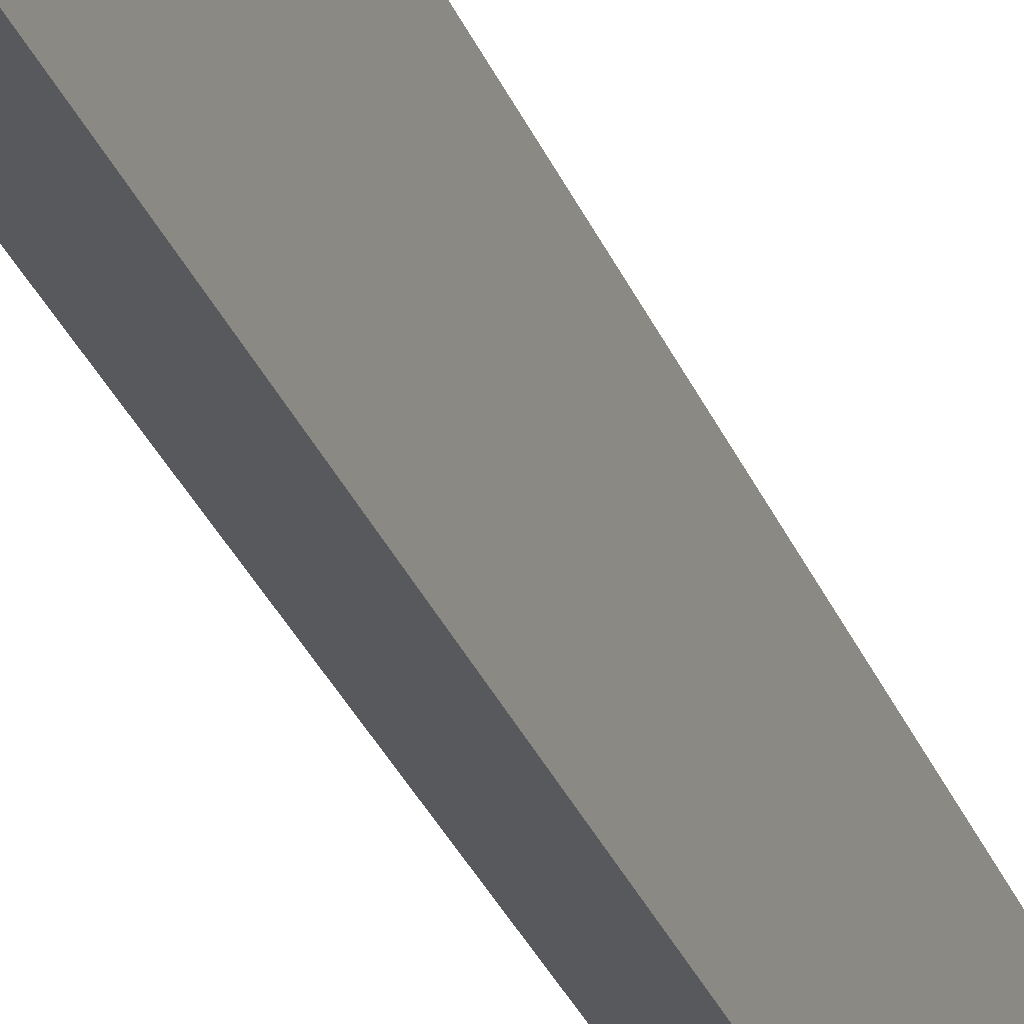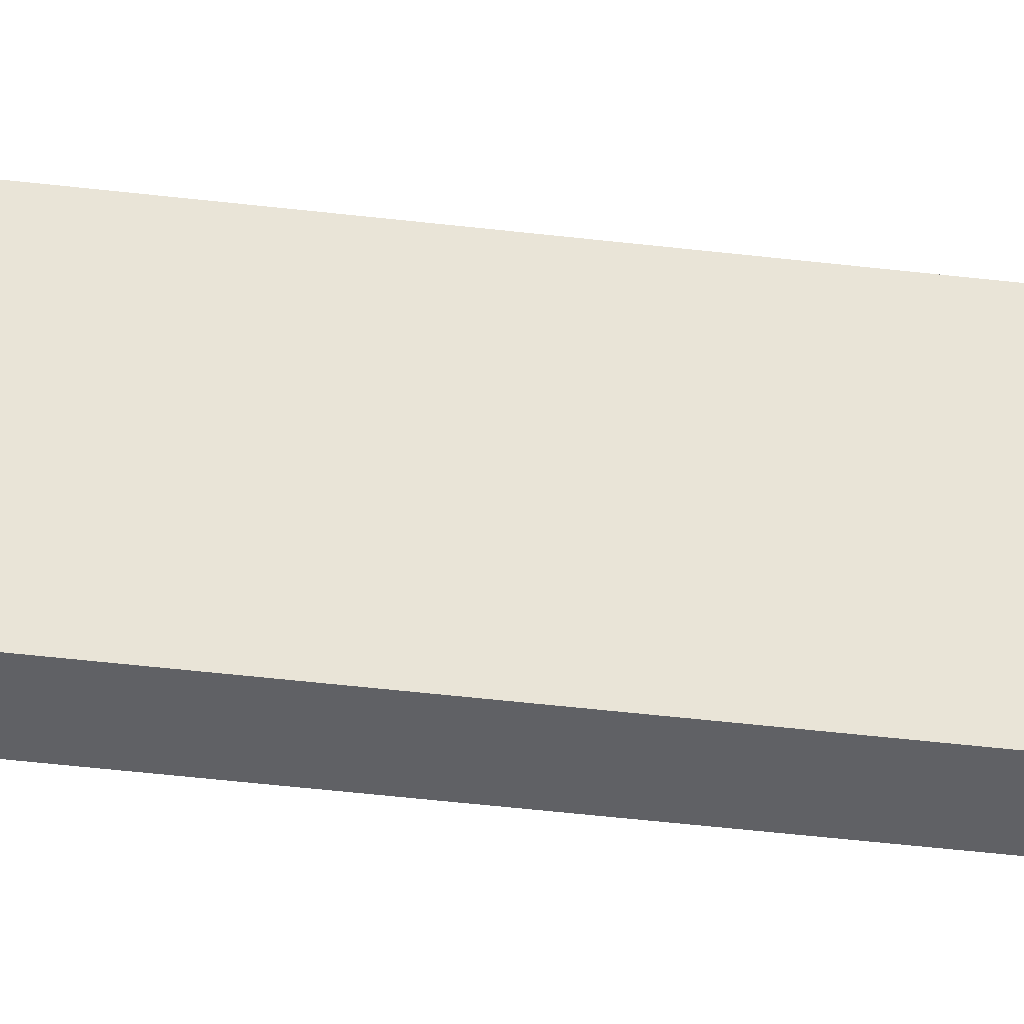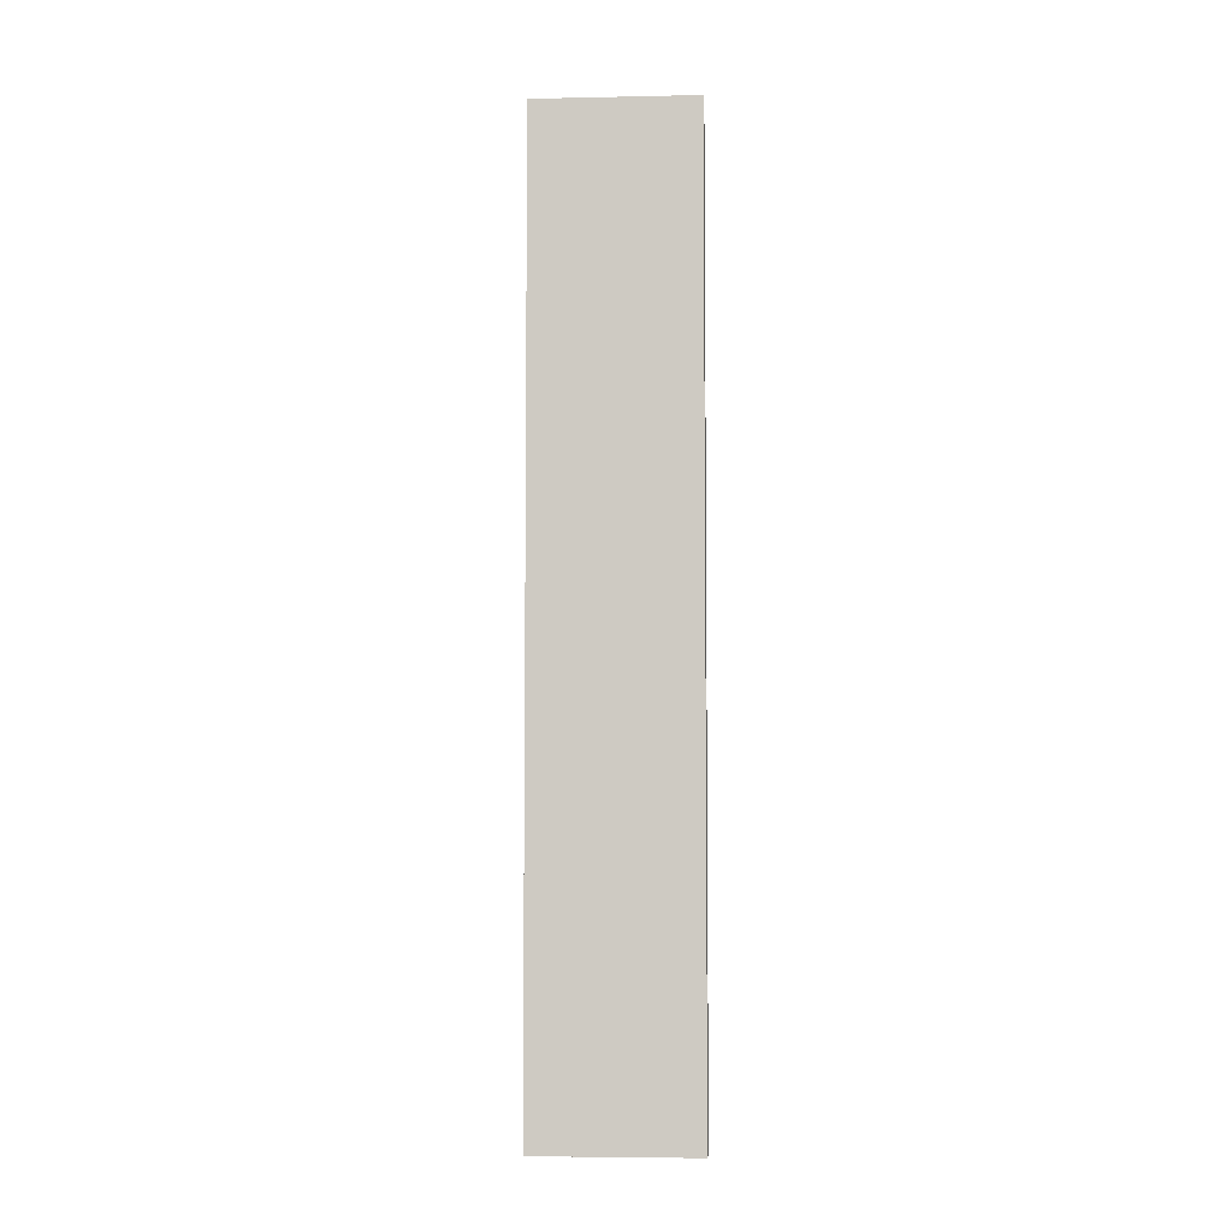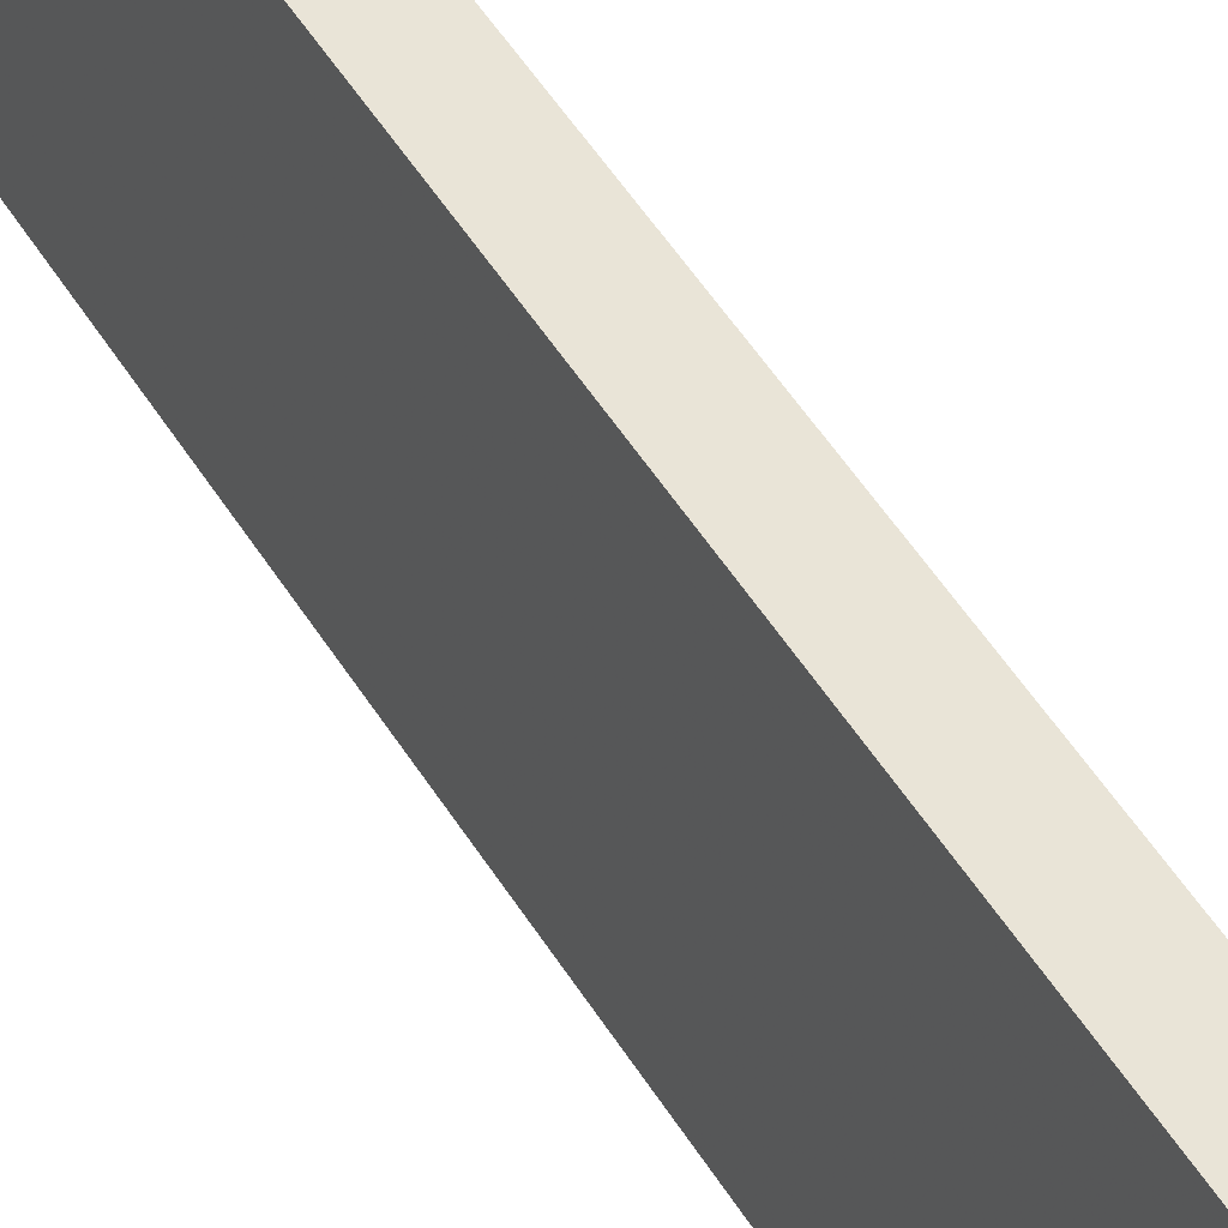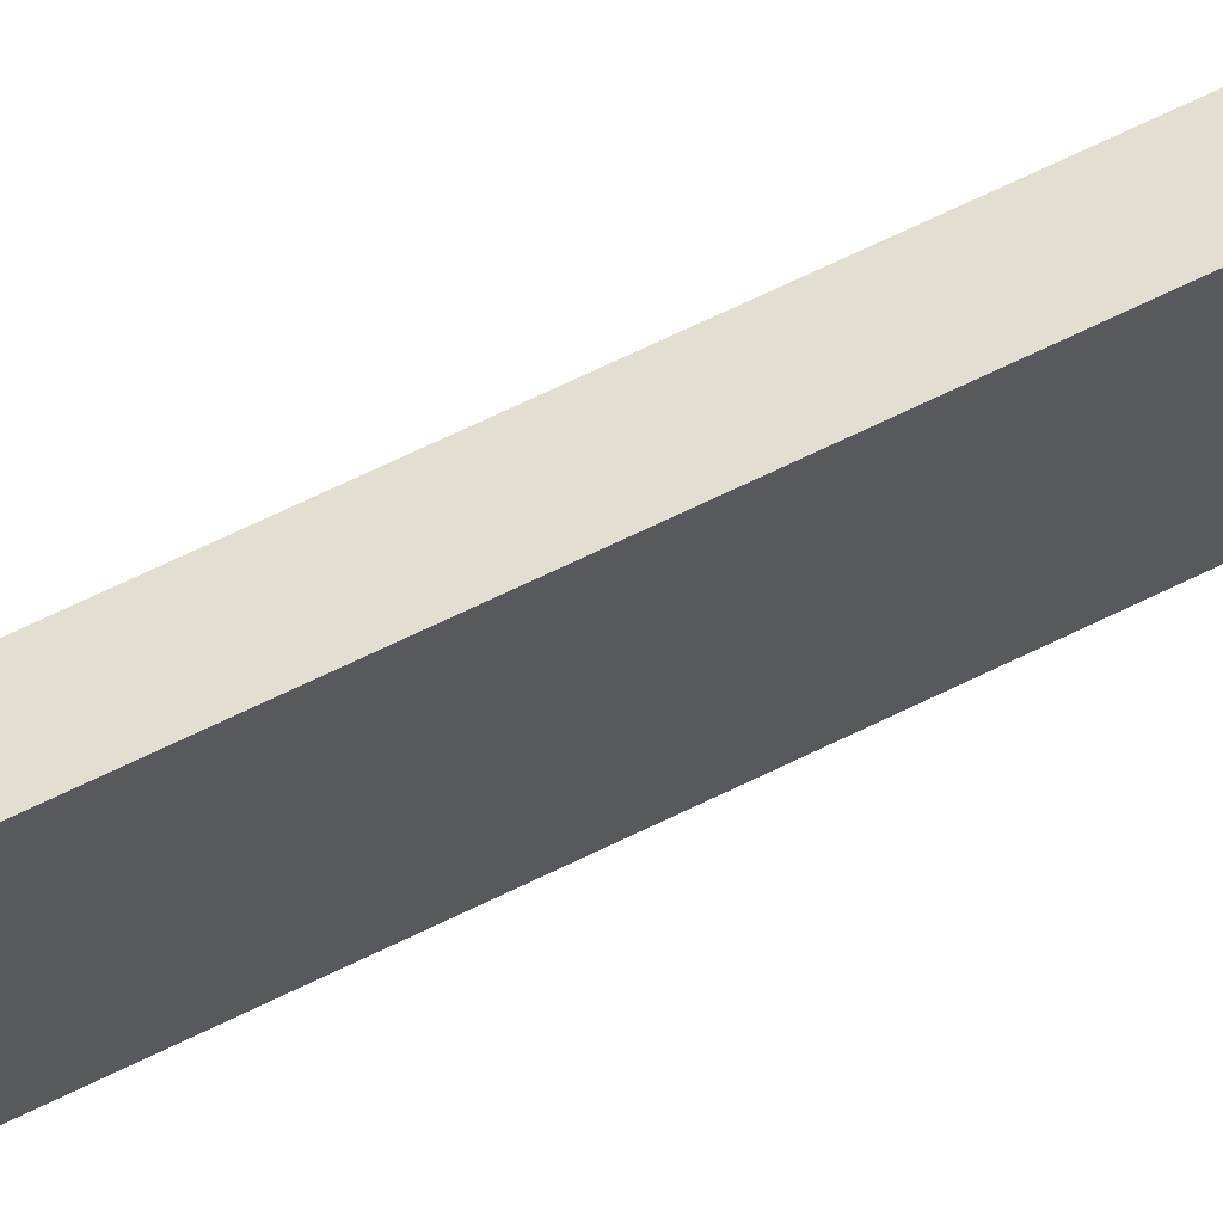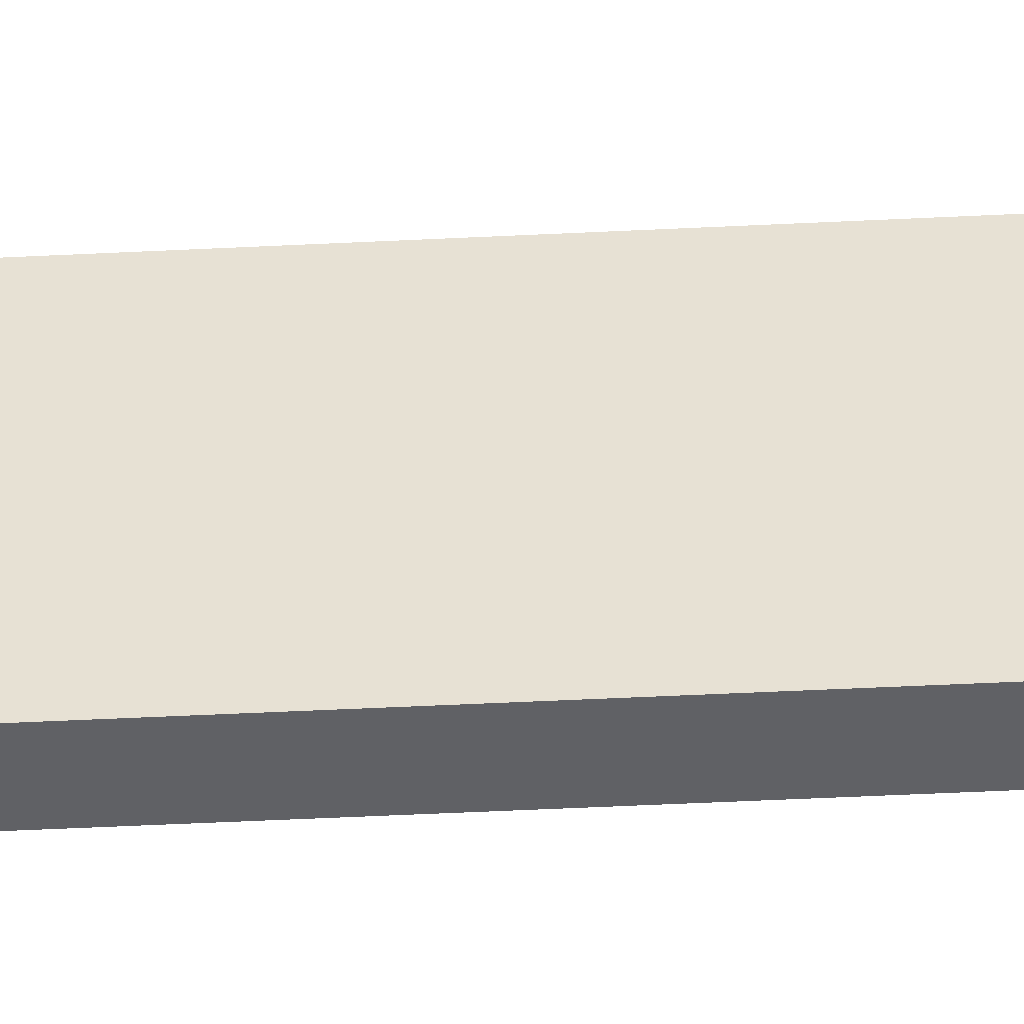
<metadata>
{"format":"obj","ext":"obj","renderer":"f3d","projection":"perspective","resolution":1024,"background":"white","views":[{"elev":-30.1,"azim":-161.0,"up":"+Y"},{"elev":-48.2,"azim":-97.5,"up":"+Y"},{"elev":-5.4,"azim":93.7,"up":"+Z"},{"elev":43.4,"azim":152.3,"up":"+Y"},{"elev":68.8,"azim":64.0,"up":"+Y"},{"elev":-48.4,"azim":93.2,"up":"+Y"}]}
</metadata>
<code>
o 3096
v 2231 1870 7.14
v 2231 1870 7.14
v 2231 1870 7.14
v 2231 1870 6.845
v 2231 1870 6.845
v 2231 1870 6.845
v 2231 1870 7.14
v 2231 1870 7.14
v 2231 1870 7.14
v 2231 1870 6.845
v 2231 1870 7.14
v 2231 1870 6.845
v 2231 1870 6.845
v 2231 1870 6.845
v 2231 1870 6.845
v 2231 1870 6.845
v 2231 1870 7.14
v 2231 1870 6.845
v 2231 1870 7.14
v 2231 1870 6.845
v 2231 1870 6.845
v 2231 1870 7.14
v 2231 1870 6.845
v 2231 1870 6.845
v 2231 1870 7.14
v 2231 1870 7.14
v 2231 1870 6.845
v 2231 1870 7.14
v 2231 1870 7.14
f 1 2 3
f 1 4 5
f 6 2 7
f 8 9 7
f 10 7 11
f 12 13 14
f 14 15 16
f 17 15 18
f 19 20 21
f 22 23 20
f 24 25 26
f 27 28 29

</code>
